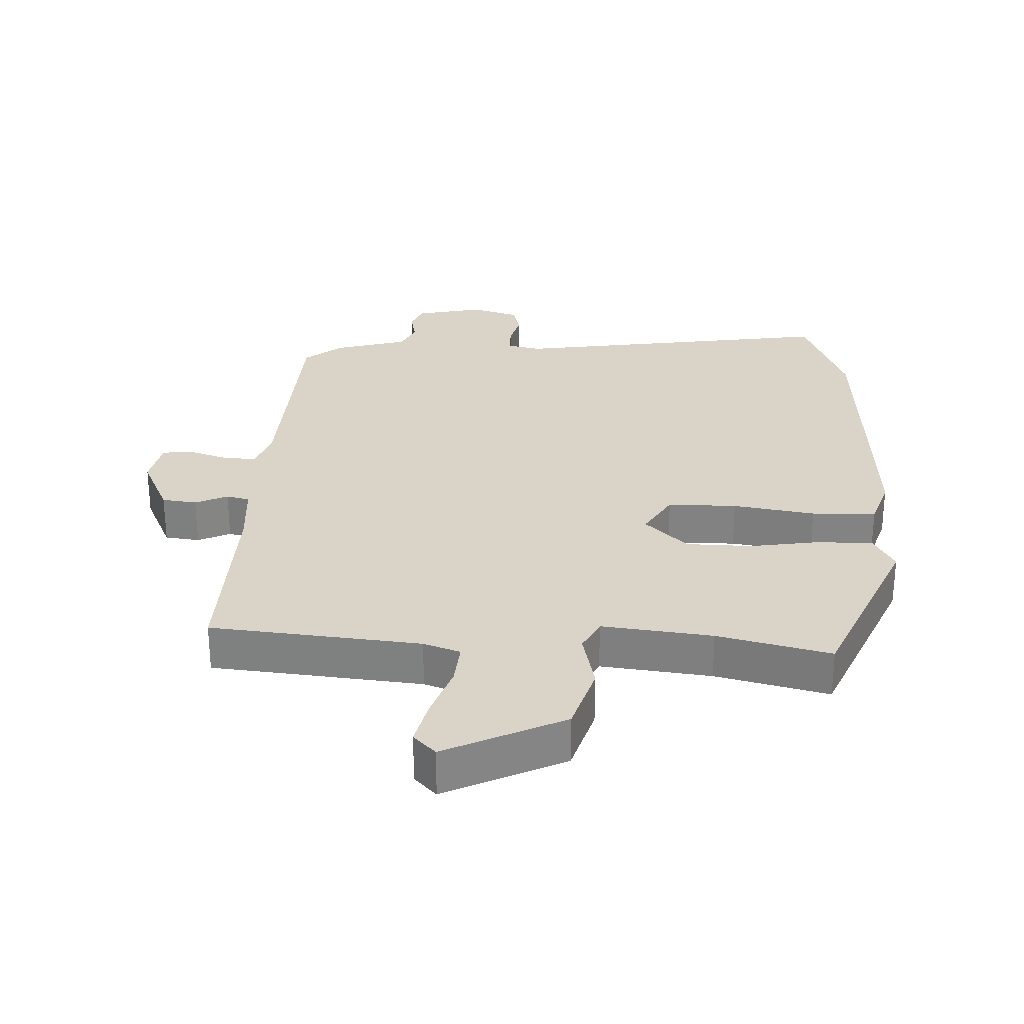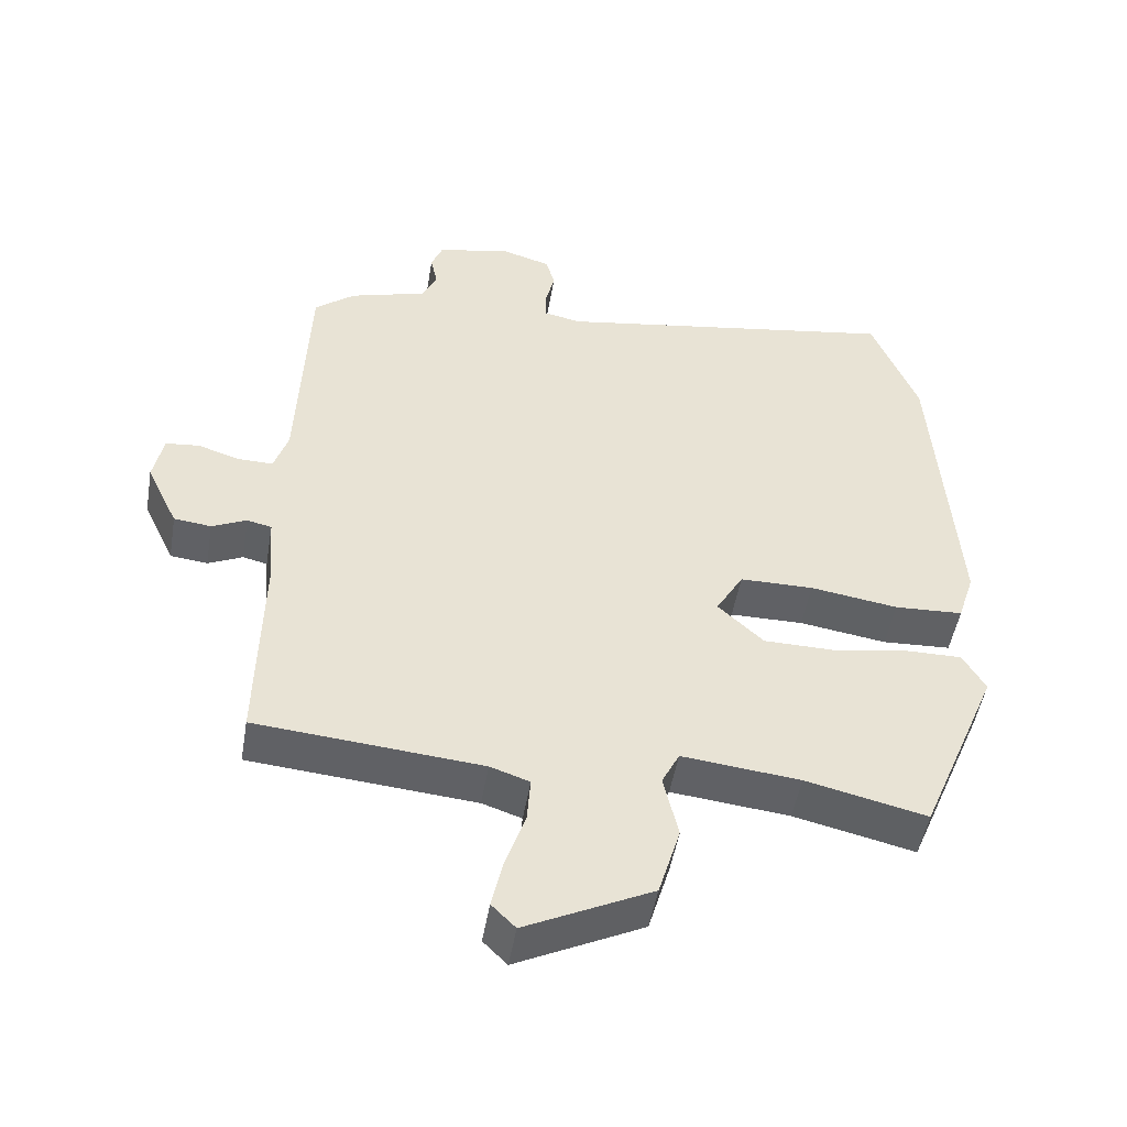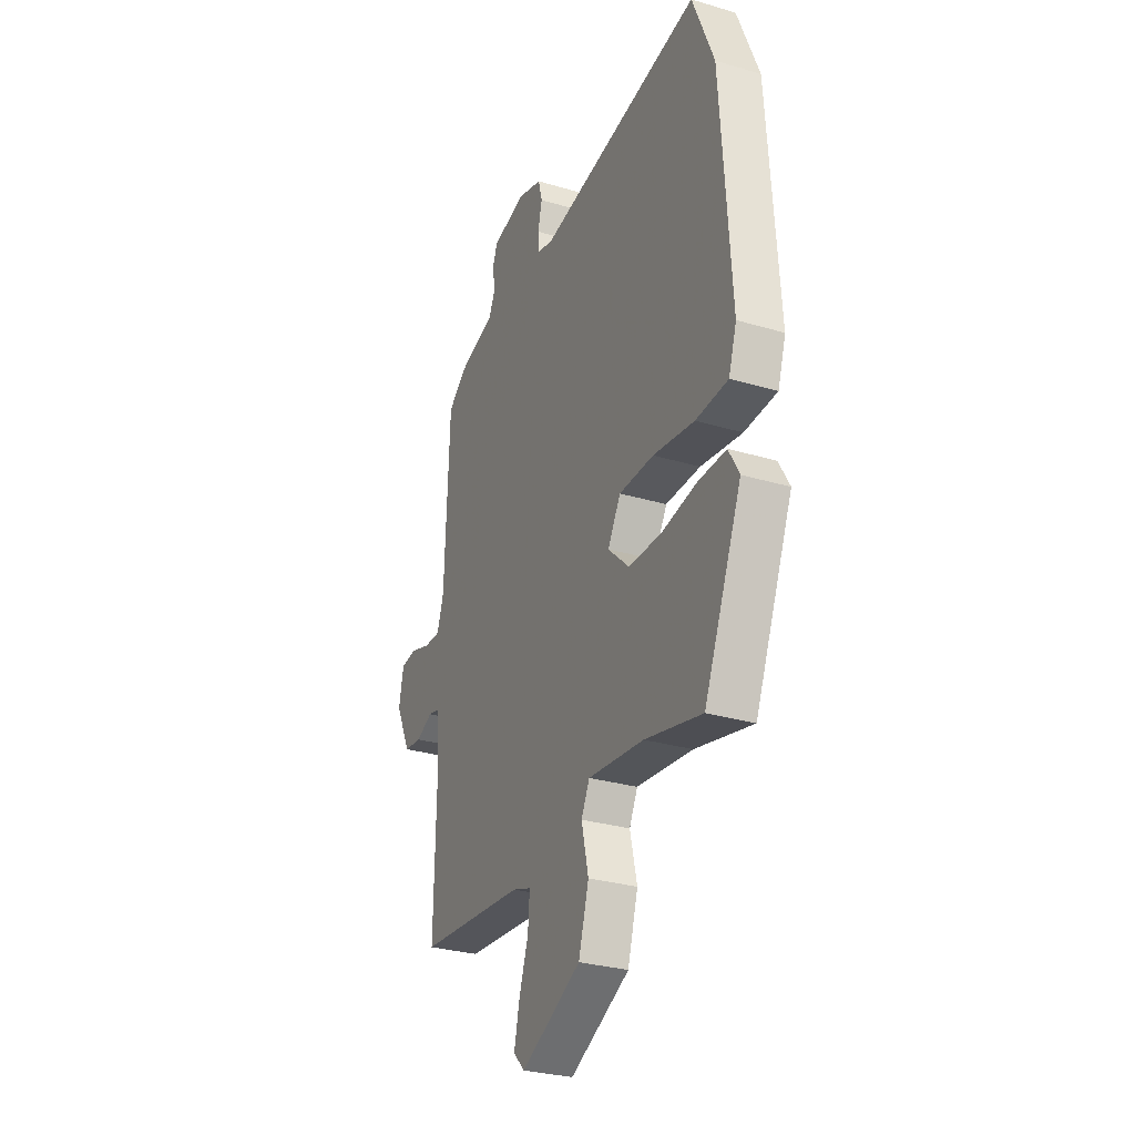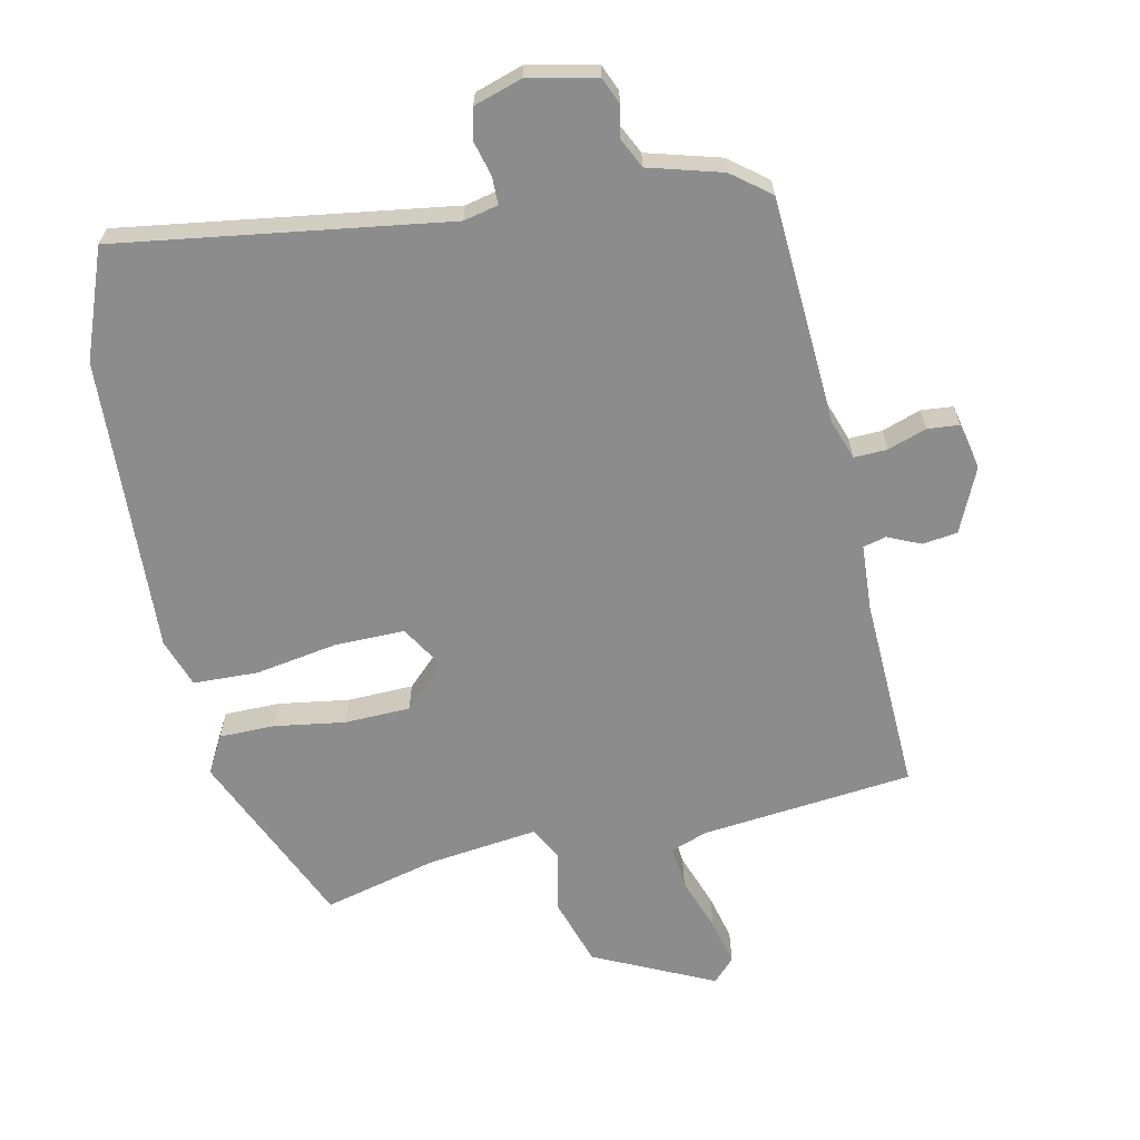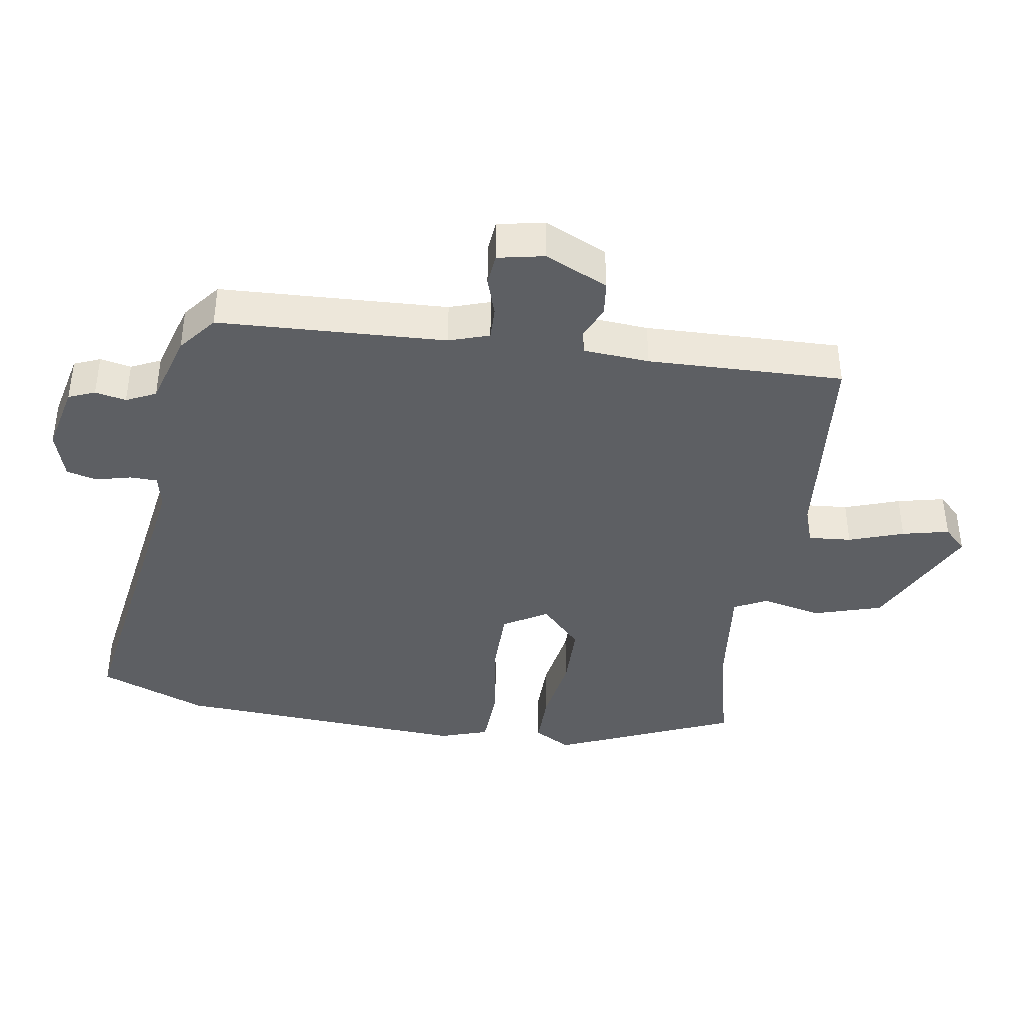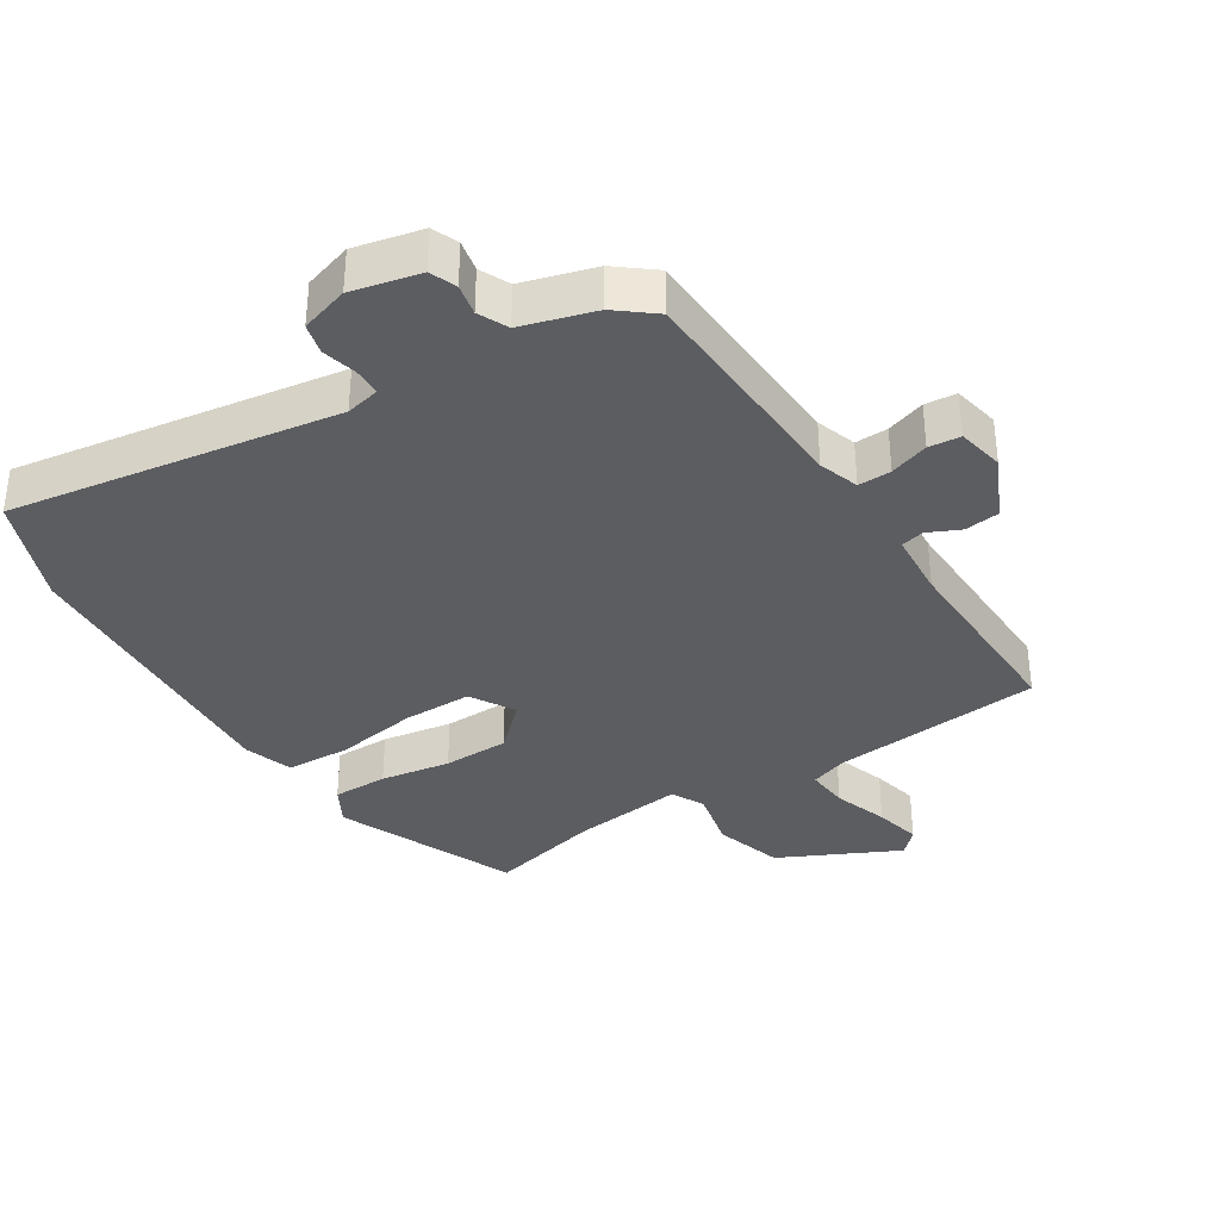
<metadata>
{"format":"obj","ext":"obj","renderer":"f3d","projection":"perspective","resolution":1024,"background":"white","views":[{"elev":28.8,"azim":-177.0,"up":"+Y"},{"elev":-49.3,"azim":170.4,"up":"+Z"},{"elev":-29.5,"azim":-113.7,"up":"+Z"},{"elev":-64.2,"azim":13.1,"up":"+Y"},{"elev":-40.0,"azim":81.4,"up":"+Y"},{"elev":-35.8,"azim":32.8,"up":"+Y"}]}
</metadata>
<code>
v 0.487 0.07 -0.467
v 0.167 0.07 -0.495
v 0.111 0.07 -0.514
v 0.116 0.07 -0.579
v 0.144 0.07 -0.662
v 0.16 0.07 -0.733
v 0.126 0.07 -0.767
v -0.054 0.07 -0.678
v -0.085 0.07 -0.574
v -0.064 0.07 -0.483
v -0.089 0.07 -0.433
v -0.257 0.07 -0.451
v -0.429 0.07 -0.491
v -0.543 0.07 -0.219
v -0.511 0.07 -0.163
v -0.427 0.07 -0.164
v -0.321 0.07 -0.182
v -0.221 0.07 -0.181
v -0.156 0.07 -0.12
v -0.195 0.07 -0.053
v -0.3 0.07 -0.052
v -0.425 0.07 -0.071
v -0.523 0.07 -0.066
v -0.547 0.07 0.008
v -0.517 0.07 0.456
v -0.452 0.07 0.619
v 0.044 0.07 0.538
v 0.096 0.07 0.549
v 0.097 0.07 0.591
v 0.084 0.07 0.644
v 0.096 0.07 0.69
v 0.169 0.07 0.712
v 0.272 0.07 0.688
v 0.288 0.07 0.648
v 0.278 0.07 0.601
v 0.299 0.07 0.556
v 0.409 0.07 0.523
v 0.466 0.07 0.477
v 0.48 0.07 0.132
v 0.5 0.07 0.071
v 0.55 0.07 0.072
v 0.609 0.07 0.091
v 0.657 0.07 0.086
v 0.671 0.07 0.015
v 0.626 0.07 -0.08
v 0.573 0.07 -0.086
v 0.524 0.07 -0.063
v 0.489 0.07 -0.071
v 0.481 0.07 -0.171
v 0.487 0 -0.467
v 0.167 0 -0.495
v 0.111 0 -0.514
v 0.116 0 -0.579
v 0.144 0 -0.662
v 0.16 0 -0.733
v 0.126 0 -0.767
v -0.054 0 -0.678
v -0.085 0 -0.574
v -0.064 0 -0.483
v -0.089 0 -0.433
v -0.257 0 -0.451
v -0.429 0 -0.491
v -0.543 0 -0.219
v -0.511 0 -0.163
v -0.427 0 -0.164
v -0.321 0 -0.182
v -0.221 0 -0.181
v -0.156 0 -0.12
v -0.195 0 -0.053
v -0.3 0 -0.052
v -0.425 0 -0.071
v -0.523 0 -0.066
v -0.547 0 0.008
v -0.517 0 0.456
v -0.452 0 0.619
v 0.044 0 0.538
v 0.096 0 0.549
v 0.097 0 0.591
v 0.084 0 0.644
v 0.096 0 0.69
v 0.169 0 0.712
v 0.272 0 0.688
v 0.288 0 0.648
v 0.278 0 0.601
v 0.299 0 0.556
v 0.409 0 0.523
v 0.466 0 0.477
v 0.48 0 0.132
v 0.5 0 0.071
v 0.55 0 0.072
v 0.609 0 0.091
v 0.657 0 0.086
v 0.671 0 0.015
v 0.626 0 -0.08
v 0.573 0 -0.086
v 0.524 0 -0.063
v 0.489 0 -0.071
v 0.481 0 -0.171
f 45 46 47
f 44 45 47
f 43 44 47
f 42 43 47
f 41 42 47
f 40 41 47 48
f 39 40 48 49
f 38 39 49
f 37 38 49
f 36 37 49
f 33 34 35
f 32 33 35
f 31 32 35
f 30 31 35
f 29 30 35
f 49 1 2
f 36 49 2
f 35 36 2
f 29 35 2
f 28 29 2
f 25 26 27
f 24 25 27
f 23 24 27
f 22 23 27
f 21 22 27
f 20 21 27 28
f 15 16 17
f 14 15 17
f 13 14 17
f 12 13 17
f 11 12 17 18
f 8 9 10
f 7 8 10
f 6 7 10
f 5 6 10
f 4 5 10
f 3 4 10 11
f 28 2 3
f 20 28 3
f 19 20 3
f 3 11 18 19
f 96 95 94
f 96 94 93
f 96 93 92
f 96 92 91
f 96 91 90
f 97 96 90 89
f 98 97 89 88
f 98 88 87
f 98 87 86
f 98 86 85
f 84 83 82
f 84 82 81
f 84 81 80
f 84 80 79
f 84 79 78
f 51 50 98
f 51 98 85
f 51 85 84
f 51 84 78
f 51 78 77
f 76 75 74
f 76 74 73
f 76 73 72
f 76 72 71
f 76 71 70
f 77 76 70 69
f 66 65 64
f 66 64 63
f 66 63 62
f 66 62 61
f 67 66 61 60
f 59 58 57
f 59 57 56
f 59 56 55
f 59 55 54
f 59 54 53
f 60 59 53 52
f 52 51 77
f 52 77 69
f 52 69 68
f 68 67 60 52
f 1 50 51 2
f 2 51 52 3
f 3 52 53 4
f 4 53 54 5
f 5 54 55 6
f 6 55 56 7
f 7 56 57 8
f 8 57 58 9
f 9 58 59 10
f 10 59 60 11
f 11 60 61 12
f 12 61 62 13
f 13 62 63 14
f 14 63 64 15
f 15 64 65 16
f 16 65 66 17
f 17 66 67 18
f 18 67 68 19
f 19 68 69 20
f 20 69 70 21
f 21 70 71 22
f 22 71 72 23
f 23 72 73 24
f 24 73 74 25
f 25 74 75 26
f 26 75 76 27
f 27 76 77 28
f 28 77 78 29
f 29 78 79 30
f 30 79 80 31
f 31 80 81 32
f 32 81 82 33
f 33 82 83 34
f 34 83 84 35
f 35 84 85 36
f 36 85 86 37
f 37 86 87 38
f 38 87 88 39
f 39 88 89 40
f 40 89 90 41
f 41 90 91 42
f 42 91 92 43
f 43 92 93 44
f 44 93 94 45
f 45 94 95 46
f 46 95 96 47
f 47 96 97 48
f 48 97 98 49
f 49 98 50 1

</code>
